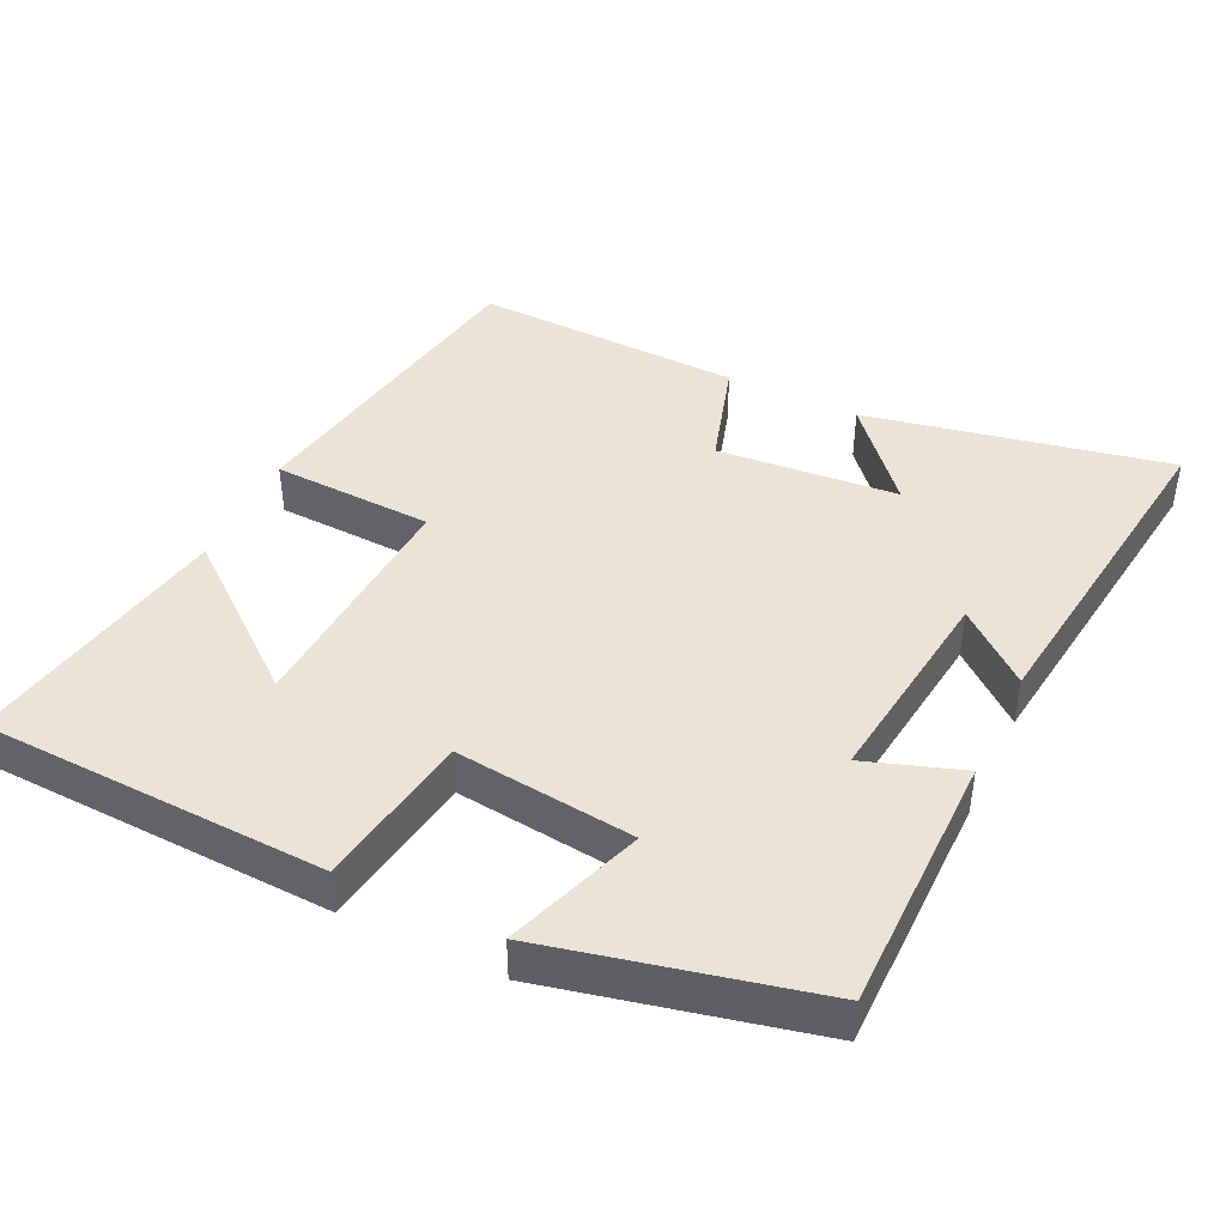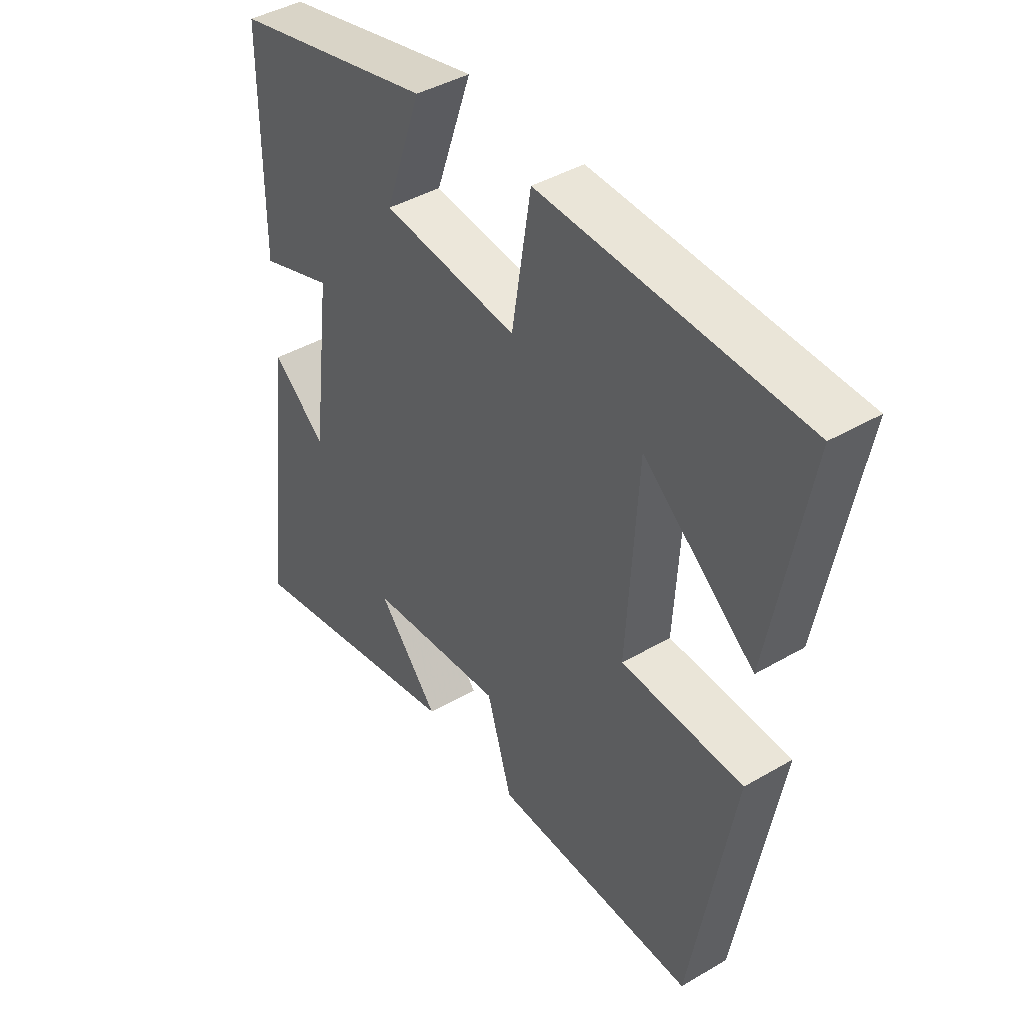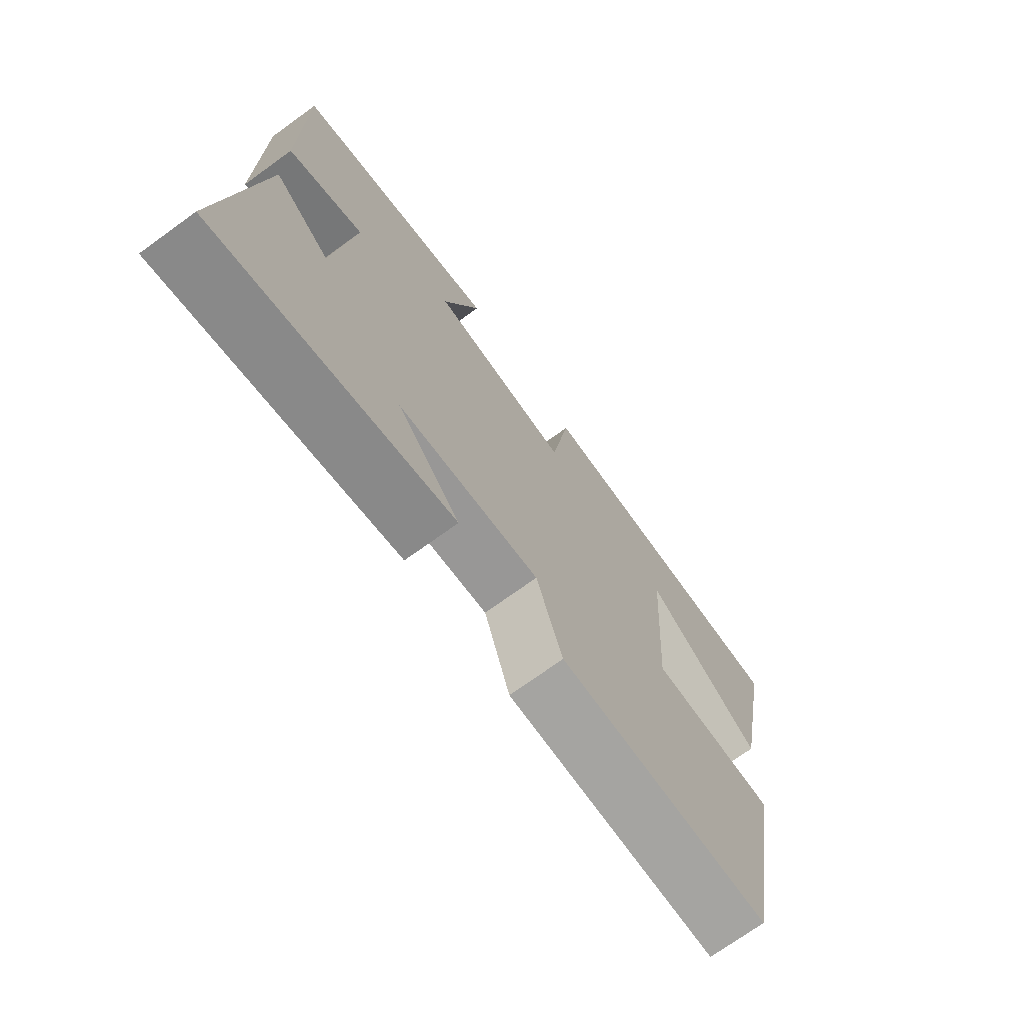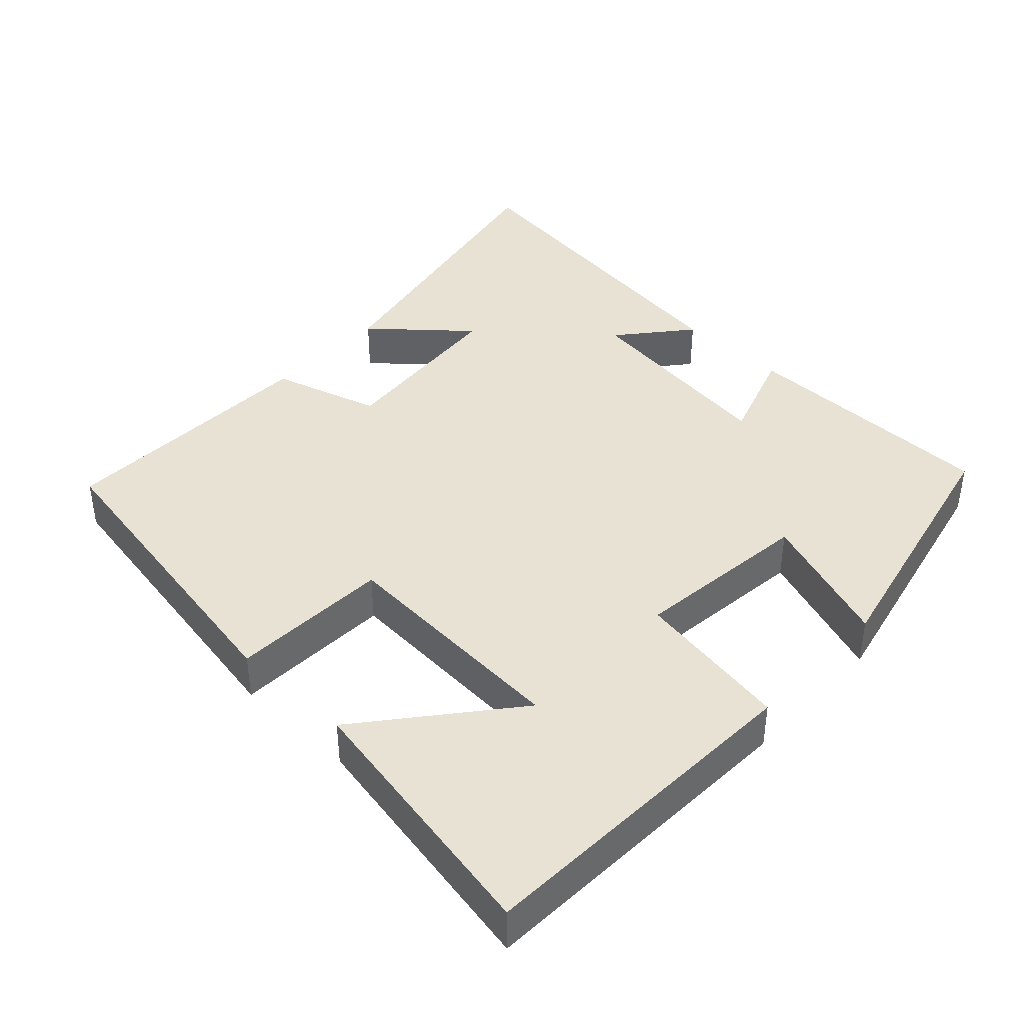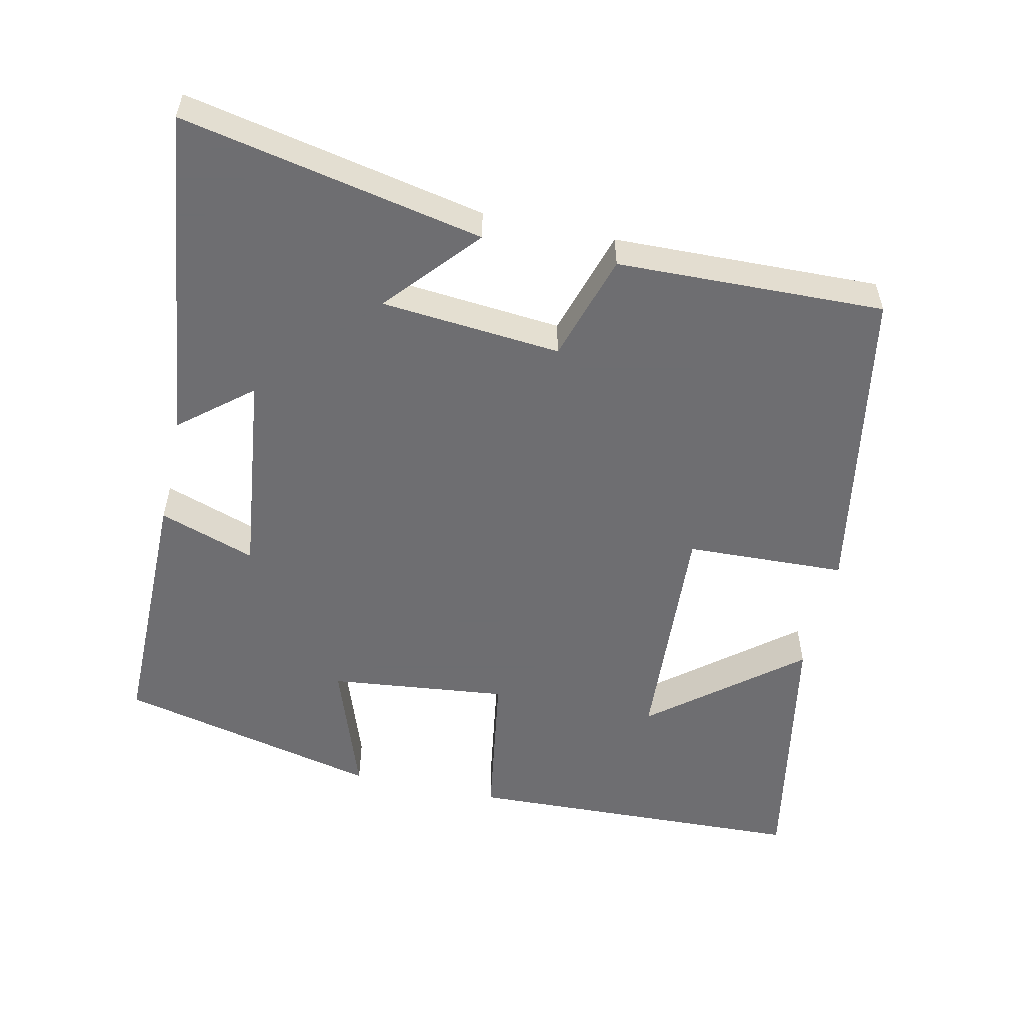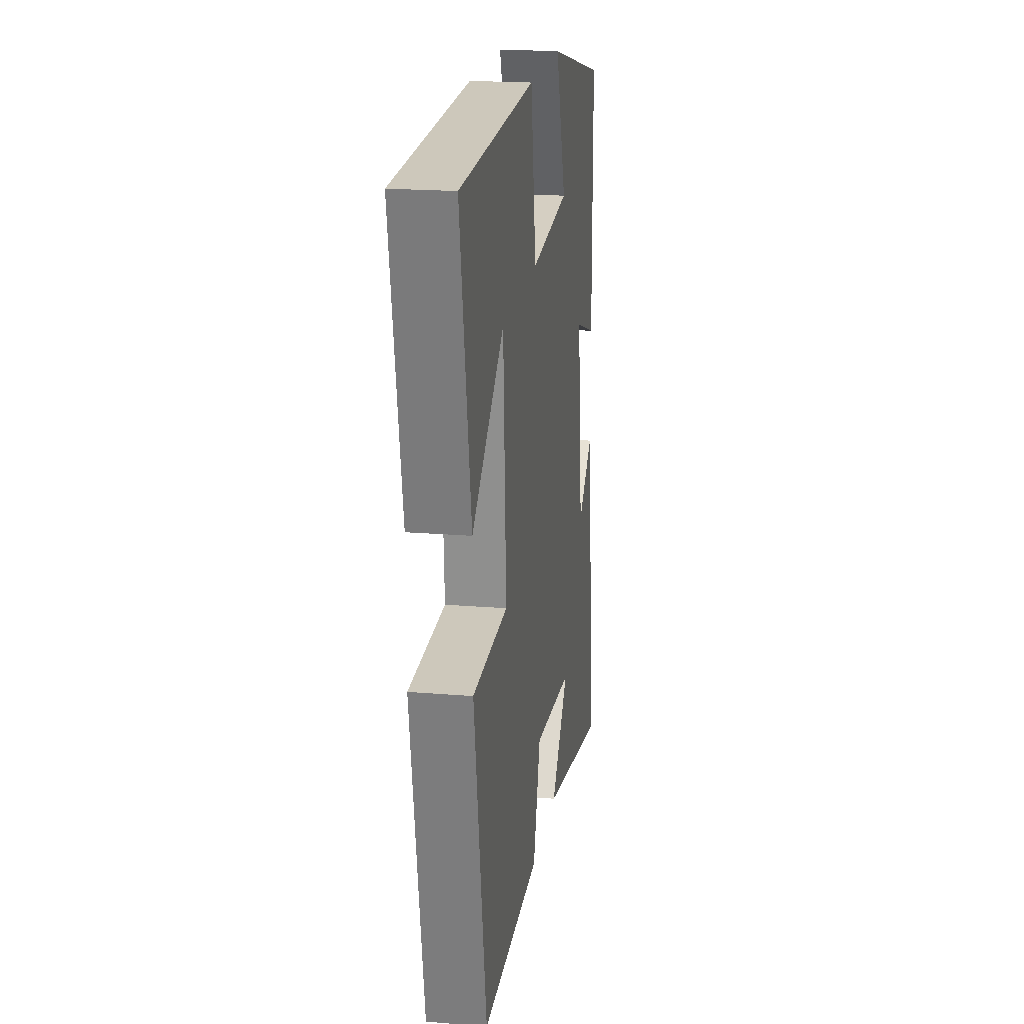
<metadata>
{"format":"obj","ext":"obj","renderer":"f3d","projection":"perspective","resolution":1024,"background":"white","views":[{"elev":43.2,"azim":25.6,"up":"+Y"},{"elev":42.0,"azim":-125.1,"up":"+Z"},{"elev":-72.1,"azim":125.9,"up":"+Z"},{"elev":40.9,"azim":-46.7,"up":"+Y"},{"elev":-54.4,"azim":167.5,"up":"+Y"},{"elev":19.8,"azim":-81.3,"up":"+Z"}]}
</metadata>
<code>
v -0.422 0.07 -0.511
v -0.5 0.07 -0.068
v -0.276 0.07 -0.059
v -0.296 0.07 0.275
v -0.5 0.07 0.11
v -0.569 0.07 0.481
v -0.089 0.07 0.5
v -0.054 0.07 0.281
v 0.196 0.07 0.309
v 0.129 0.07 0.5
v 0.499 0.07 0.415
v 0.5 0.07 0.05
v 0.365 0.07 0.096
v 0.401 0.07 -0.194
v 0.5 0.07 -0.112
v 0.56 0.07 -0.585
v 0.138 0.07 -0.5
v 0.25 0.07 -0.371
v -0.002 0.07 -0.349
v -0.048 0.07 -0.5
v -0.422 0 -0.511
v -0.5 0 -0.068
v -0.276 0 -0.059
v -0.296 0 0.275
v -0.5 0 0.11
v -0.569 0 0.481
v -0.089 0 0.5
v -0.054 0 0.281
v 0.196 0 0.309
v 0.129 0 0.5
v 0.499 0 0.415
v 0.5 0 0.05
v 0.365 0 0.096
v 0.401 0 -0.194
v 0.5 0 -0.112
v 0.56 0 -0.585
v 0.138 0 -0.5
v 0.25 0 -0.371
v -0.002 0 -0.349
v -0.048 0 -0.5
f 19 20 1 2
f 18 19 2 3
f 15 16 17 18
f 14 15 18
f 13 14 18 3
f 10 11 12 13
f 9 10 13
f 8 9 13 3
f 7 8 3 4
f 4 5 6 7
f 22 21 40 39
f 23 22 39 38
f 38 37 36 35
f 38 35 34
f 23 38 34 33
f 33 32 31 30
f 33 30 29
f 23 33 29 28
f 24 23 28 27
f 27 26 25 24
f 1 21 22 2
f 2 22 23 3
f 3 23 24 4
f 4 24 25 5
f 5 25 26 6
f 6 26 27 7
f 7 27 28 8
f 8 28 29 9
f 9 29 30 10
f 10 30 31 11
f 11 31 32 12
f 12 32 33 13
f 13 33 34 14
f 14 34 35 15
f 15 35 36 16
f 16 36 37 17
f 17 37 38 18
f 18 38 39 19
f 19 39 40 20
f 20 40 21 1

</code>
